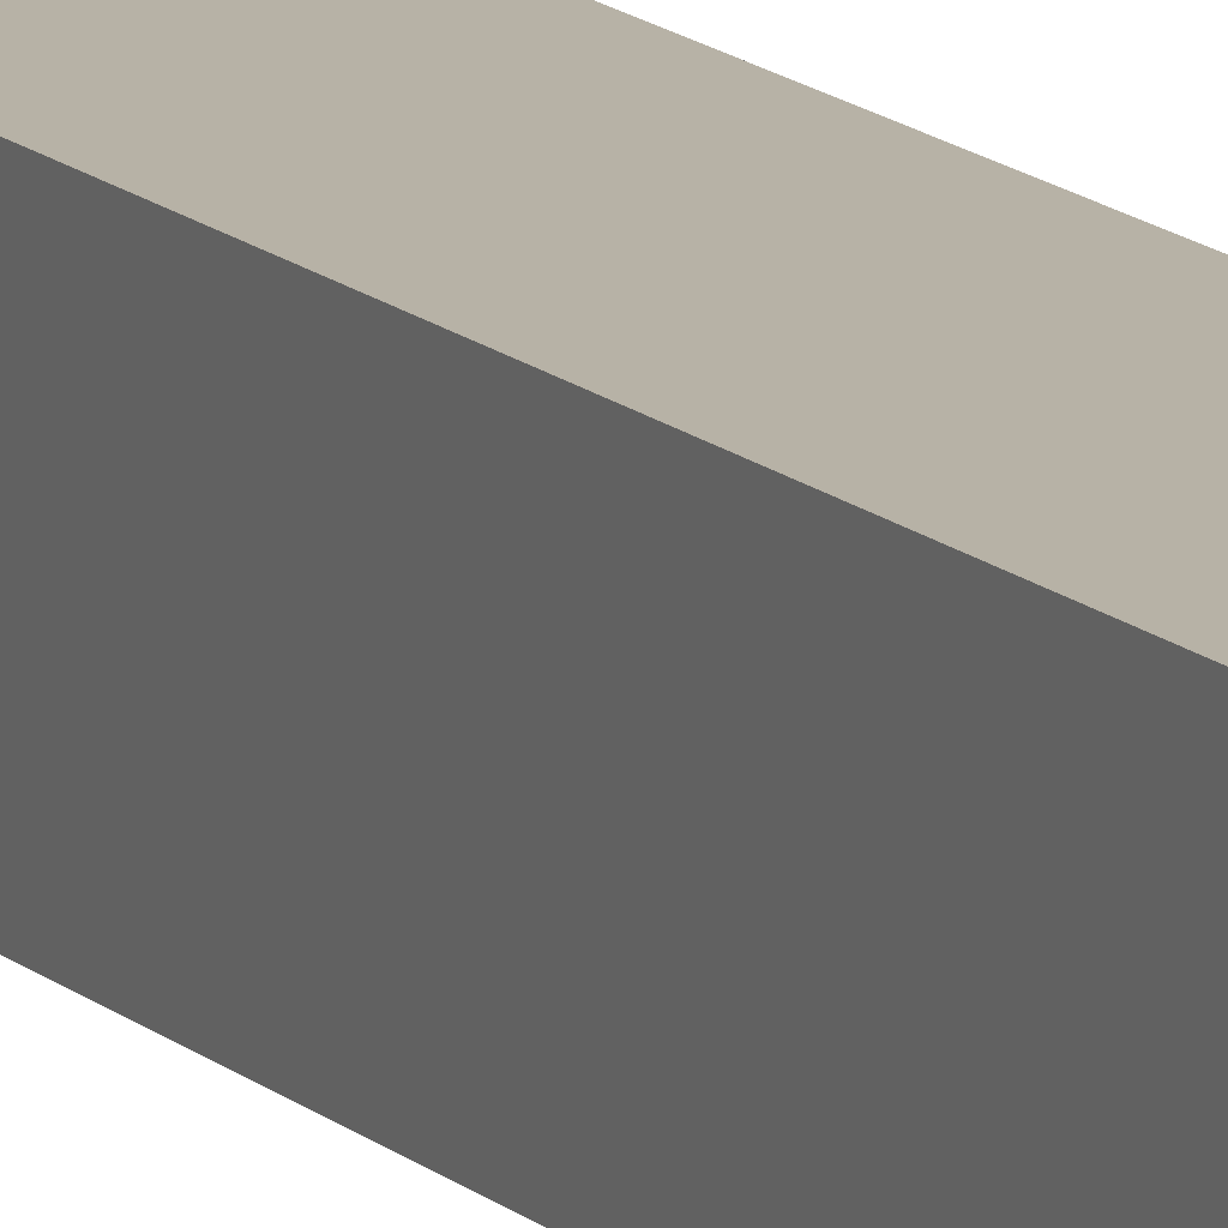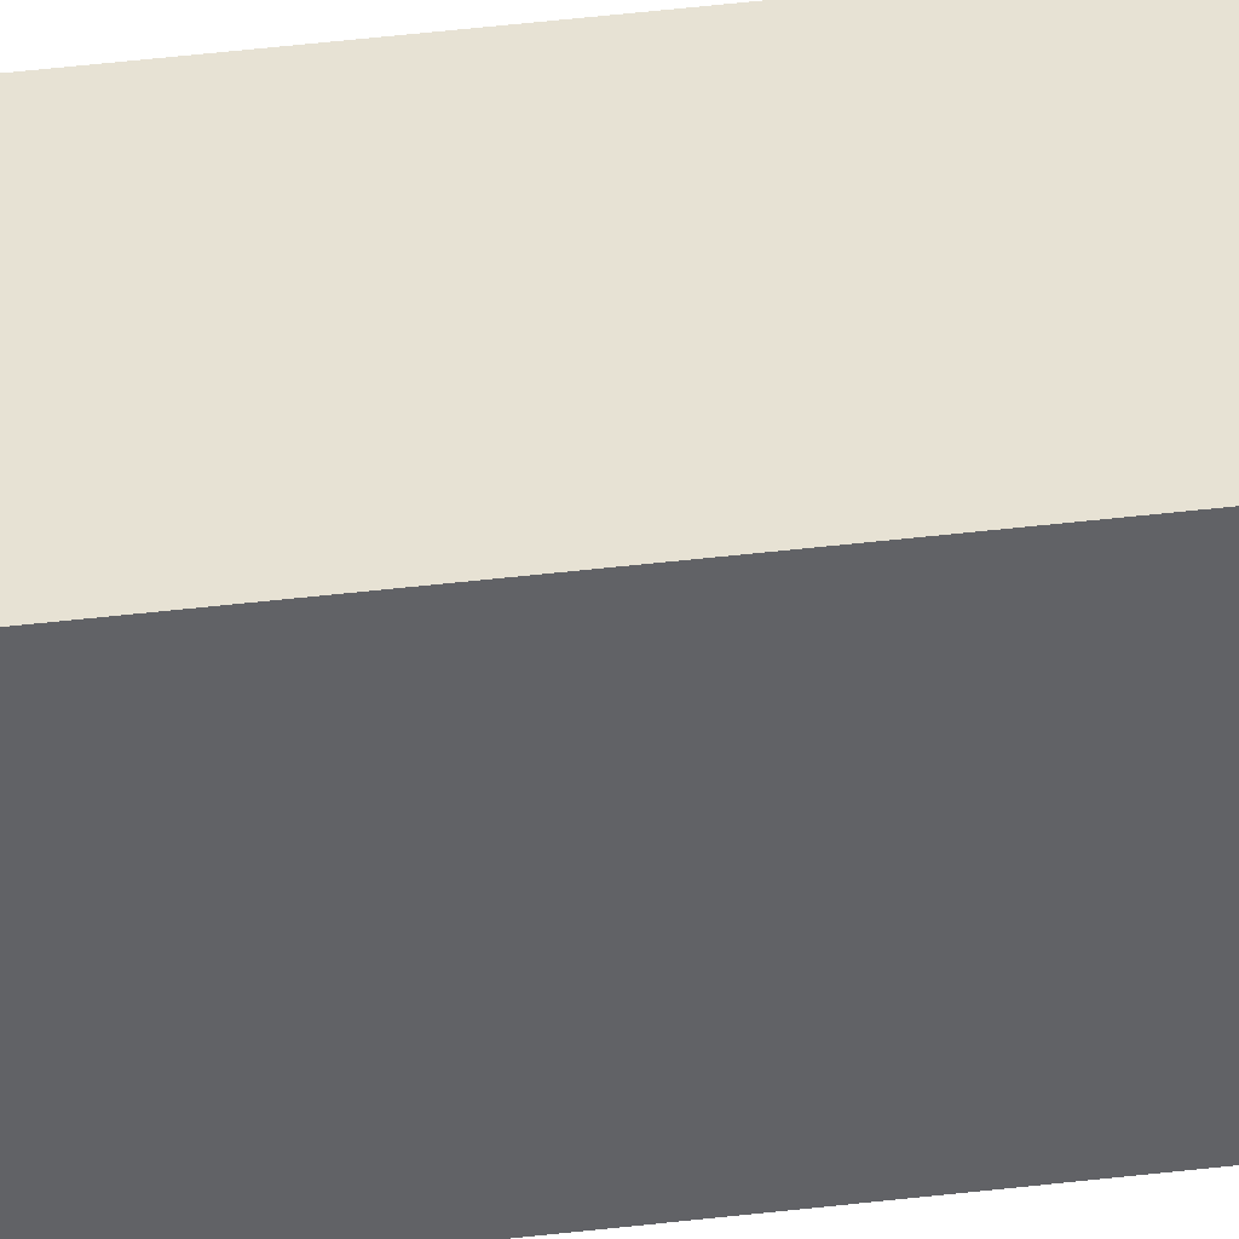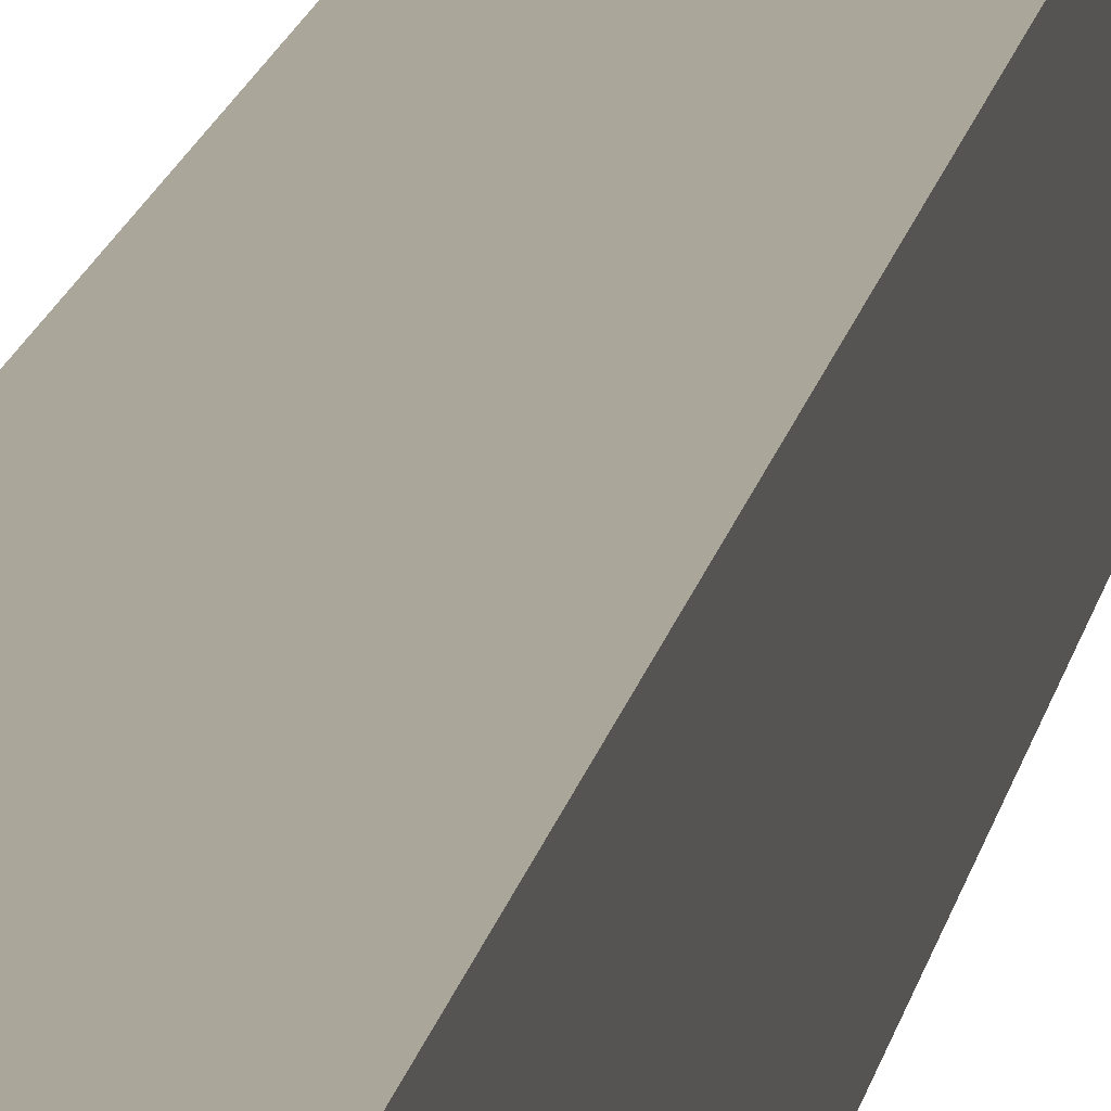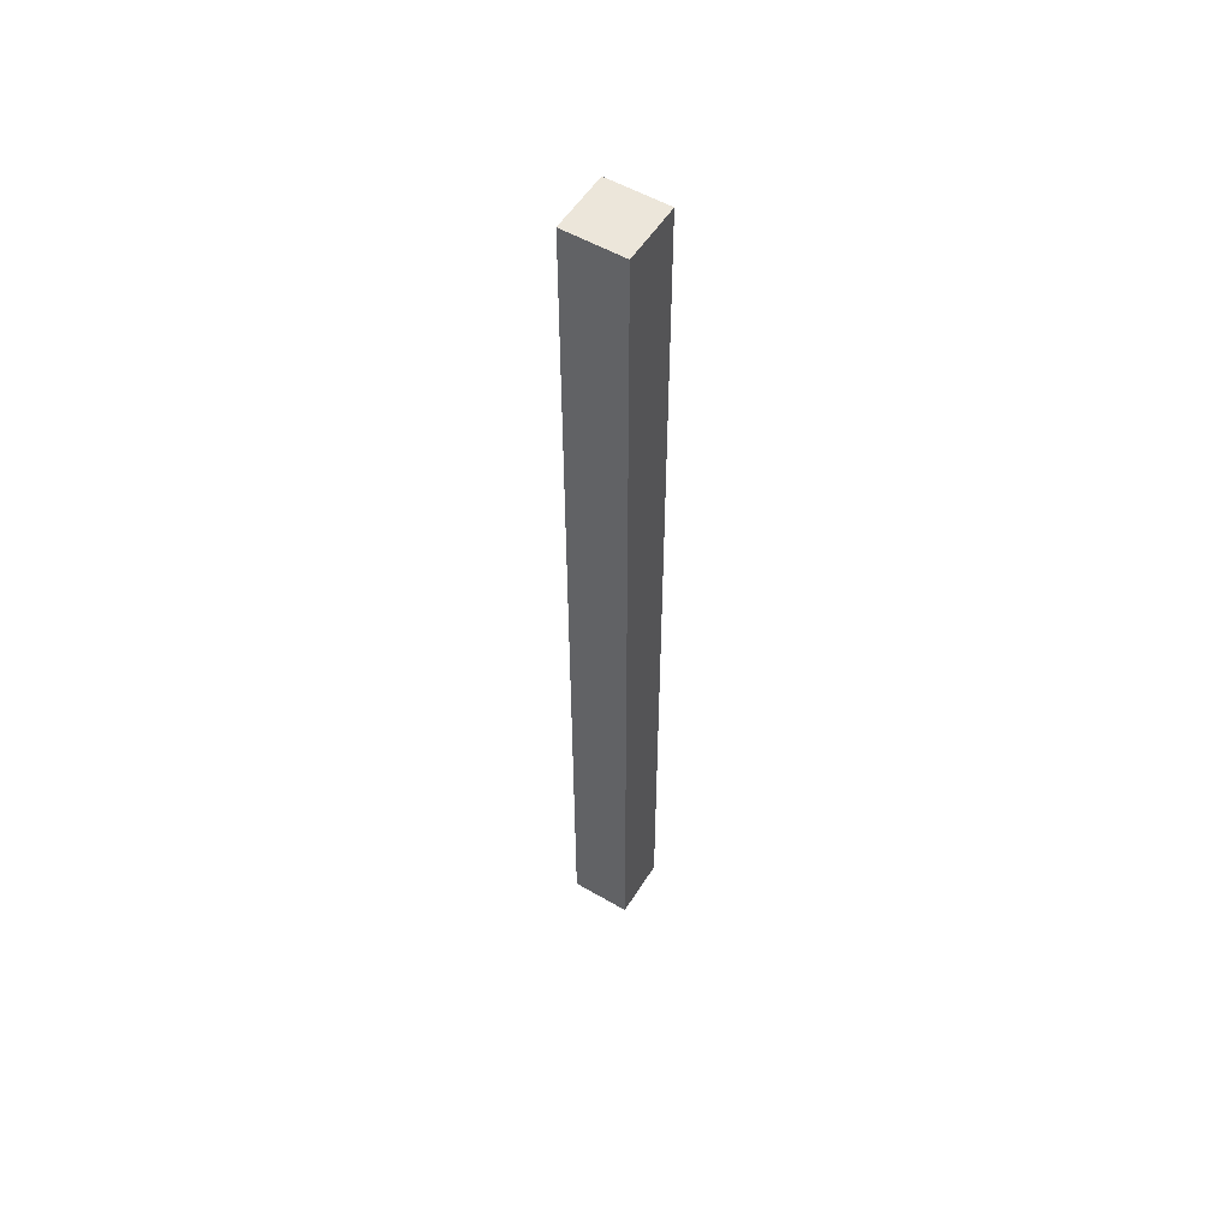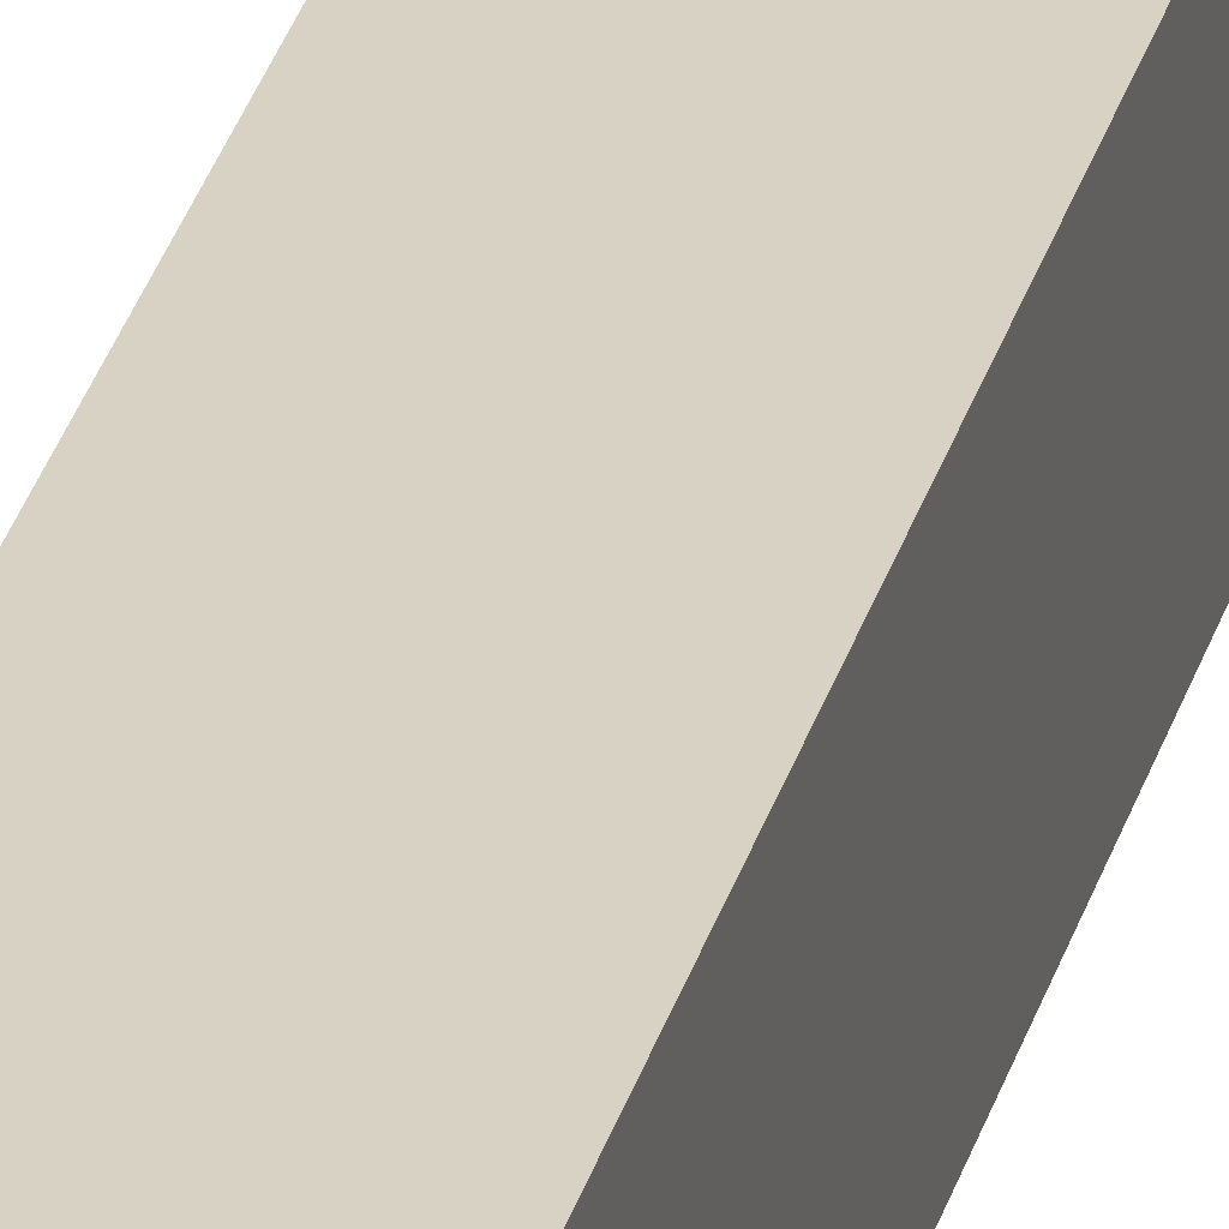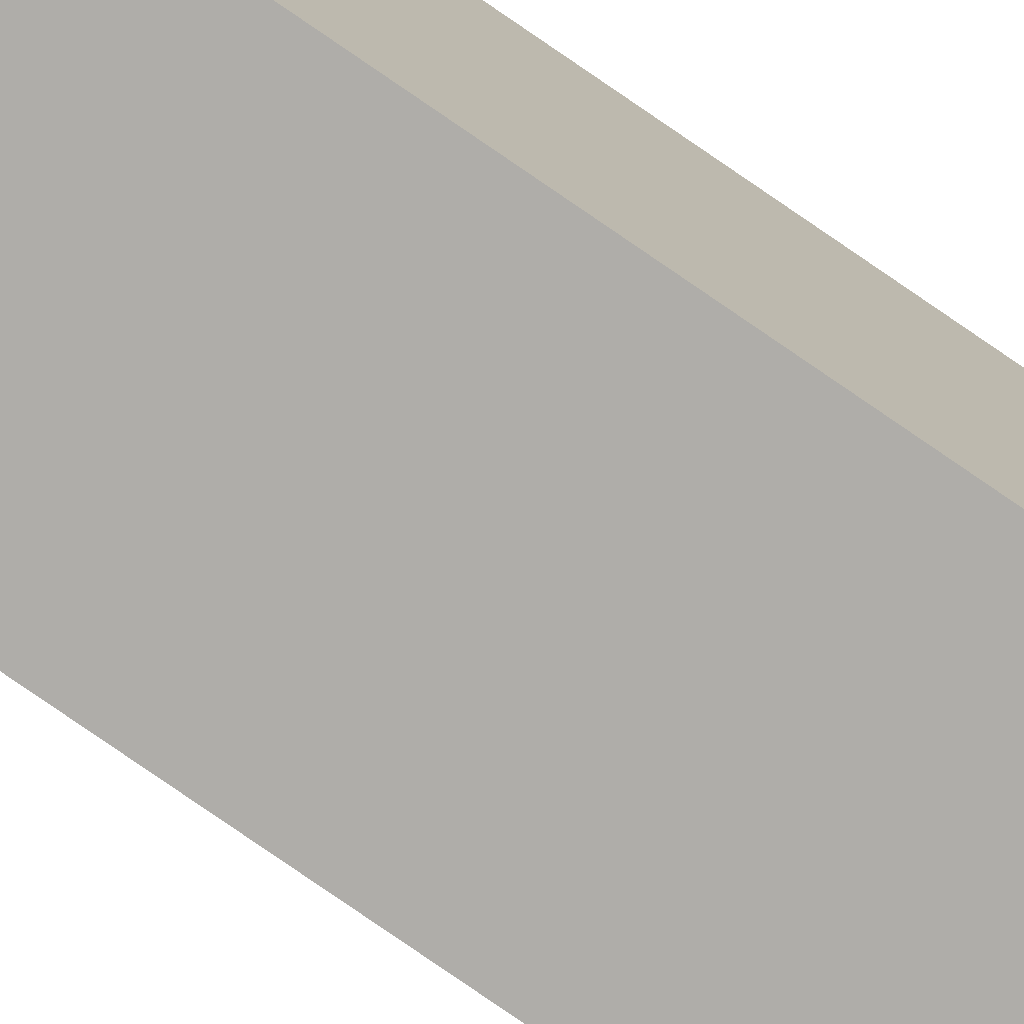
<metadata>
{"format":"obj","ext":"obj","renderer":"f3d","projection":"perspective","resolution":1024,"background":"white","views":[{"elev":12.3,"azim":-25.4,"up":"+Z"},{"elev":39.8,"azim":81.3,"up":"+Z"},{"elev":7.8,"azim":-175.0,"up":"+Z"},{"elev":54.6,"azim":31.6,"up":"+Y"},{"elev":27.7,"azim":13.4,"up":"+Z"},{"elev":-77.4,"azim":55.3,"up":"+Z"}]}
</metadata>
<code>
g pb_Mesh48038
v 0 0 0
v -2 0 0
v 0 32 0
v -2 32 0
v -2 0 0
v -2 0 -2
v -2 32 0
v -2 32 -2
v -2 0 -2
v 0 0 -2
v -2 32 -2
v 0 32 -2
v 0 0 -2
v 0 0 0
v 0 32 -2
v 0 32 0
v 0 32 0
v -2 32 0
v 0 32 -2
v -2 32 -2
v 0 0 -2
v -2 0 -2
v 0 0 0
v -2 0 0
g pb_Mesh48038_0
f 3 2 1
f 3 4 2
f 7 6 5
f 7 8 6
f 11 10 9
f 11 12 10
f 15 14 13
f 15 16 14
f 19 18 17
f 19 20 18
f 23 22 21
f 23 24 22

</code>
